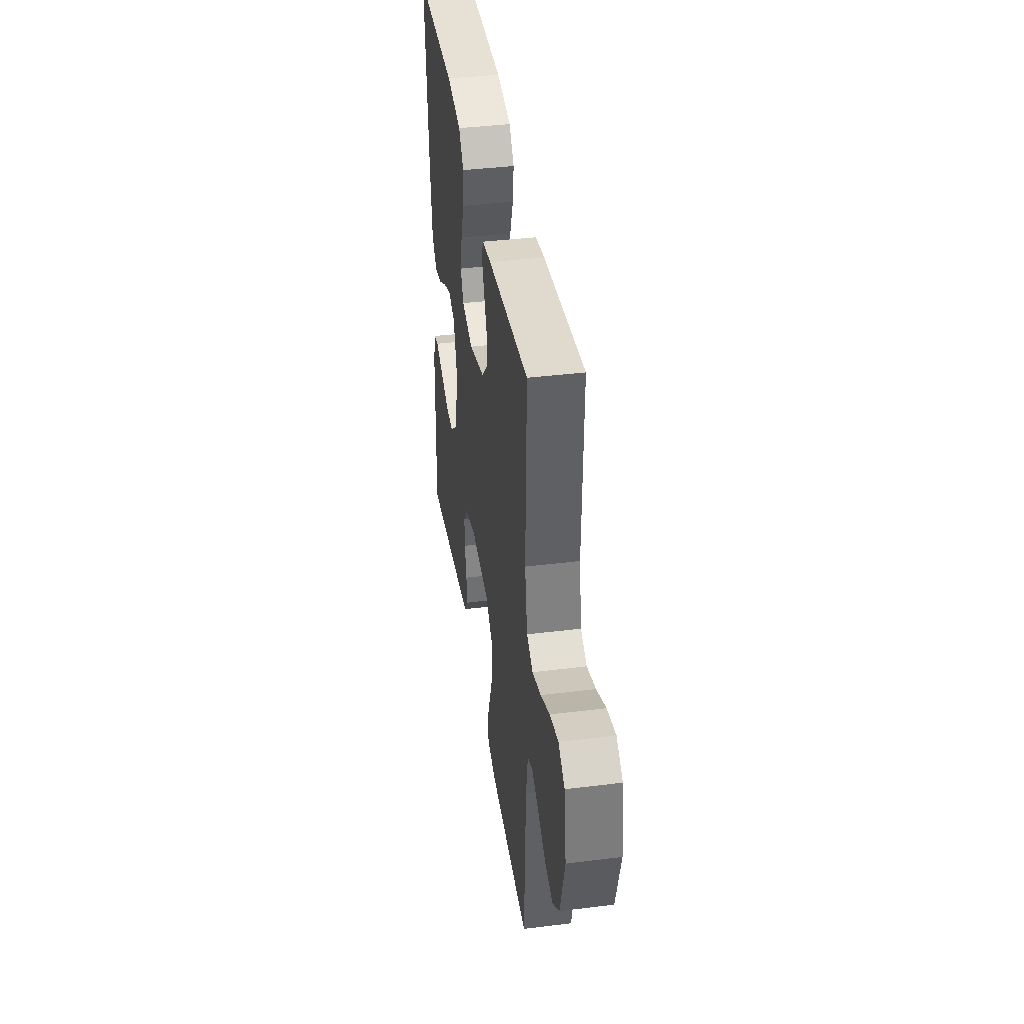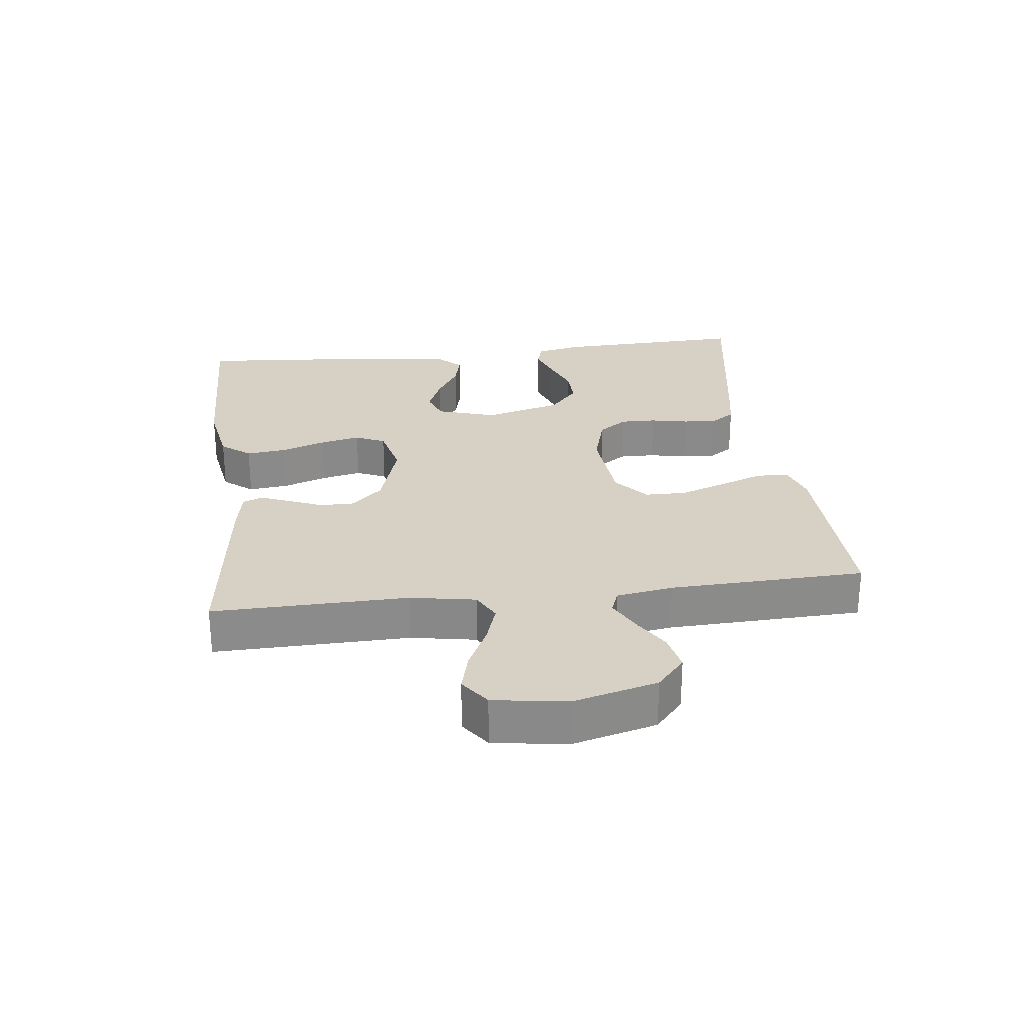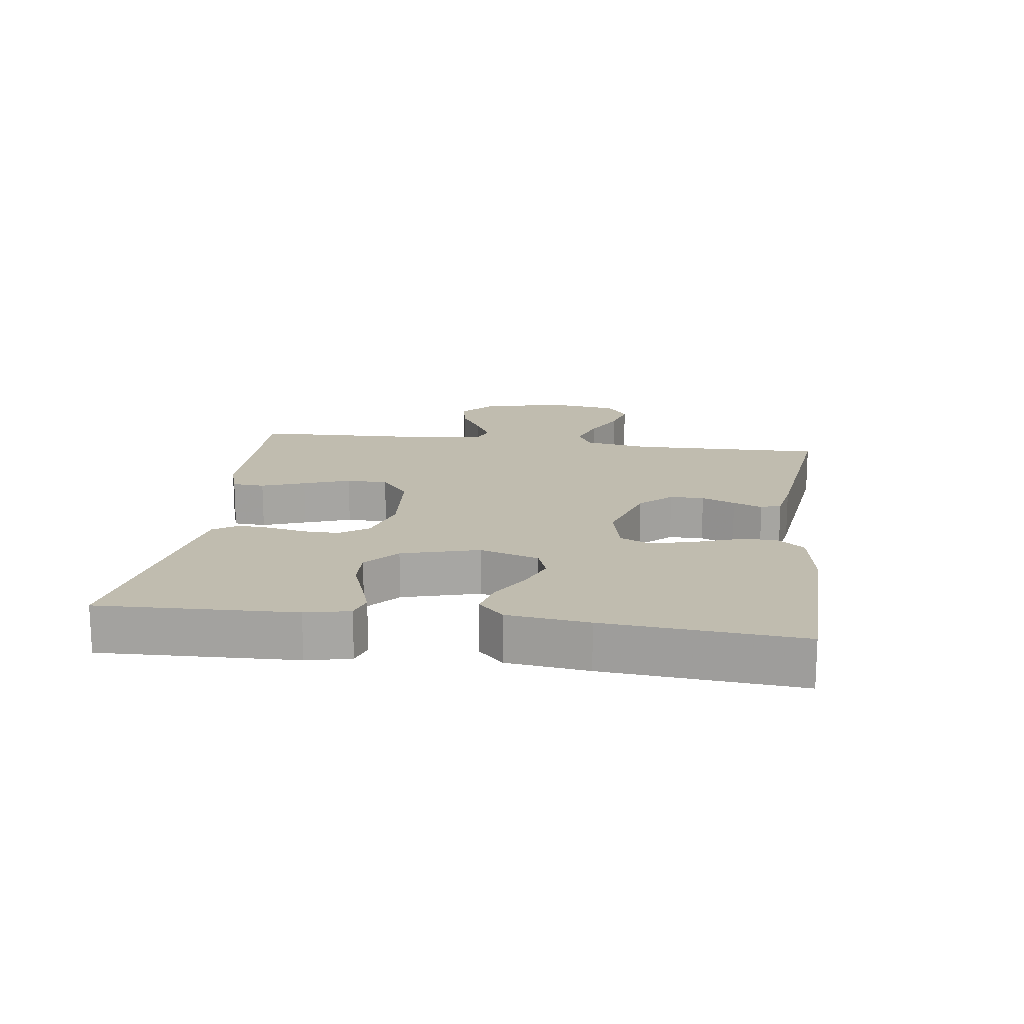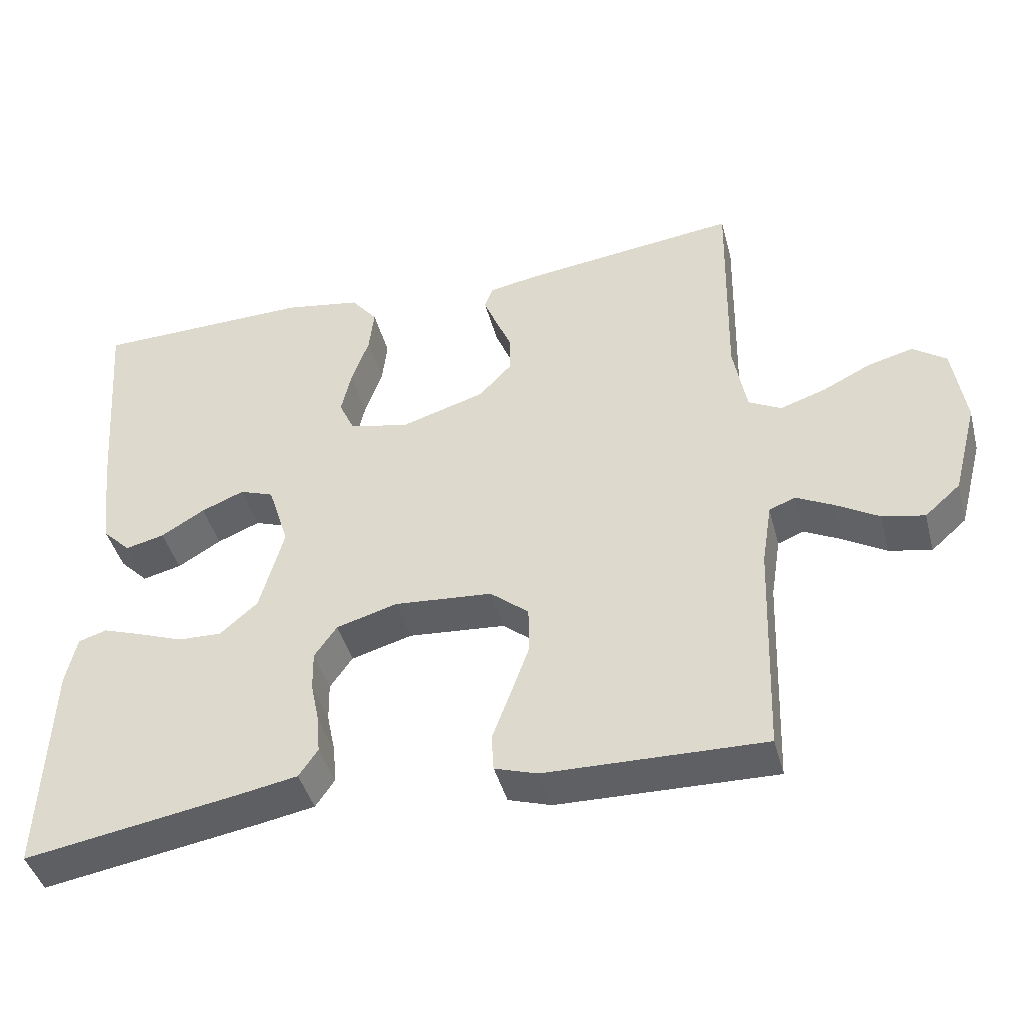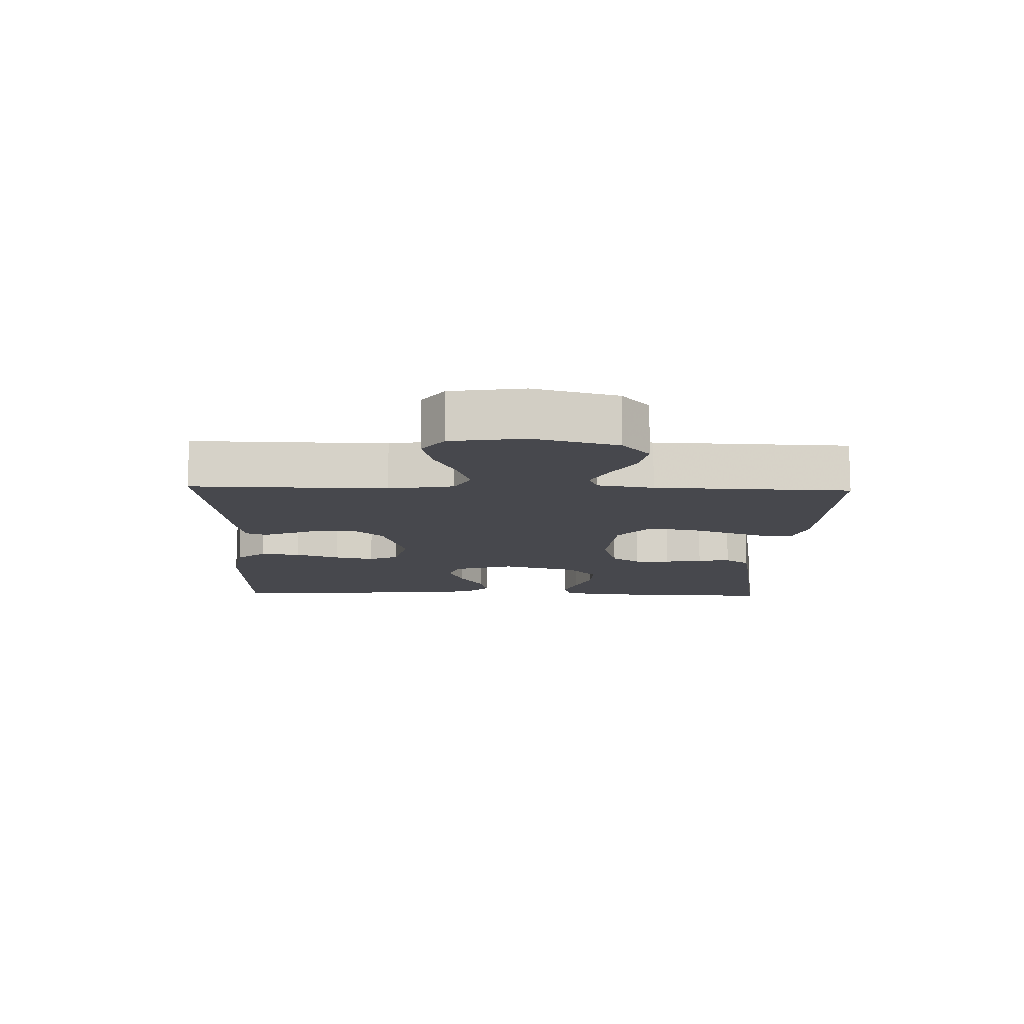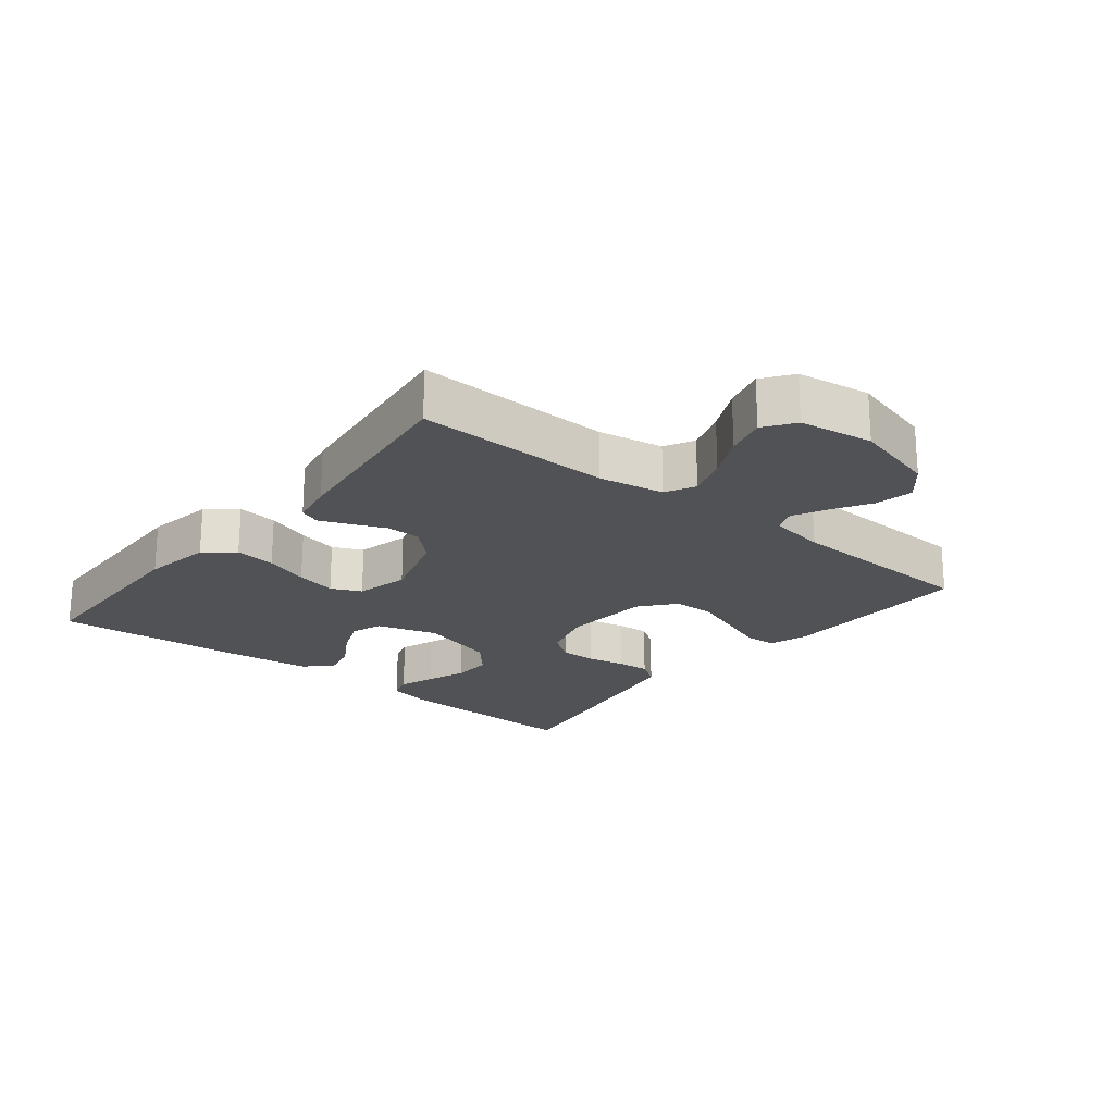
<metadata>
{"format":"obj","ext":"obj","renderer":"f3d","projection":"perspective","resolution":1024,"background":"white","views":[{"elev":40.2,"azim":81.3,"up":"+Z"},{"elev":26.6,"azim":83.1,"up":"+Y"},{"elev":16.3,"azim":-82.2,"up":"+Y"},{"elev":-43.3,"azim":14.7,"up":"+Z"},{"elev":-11.7,"azim":88.3,"up":"+Y"},{"elev":-21.3,"azim":51.2,"up":"+Y"}]}
</metadata>
<code>
v -0.5 0.07 0.5
v -0.2 0.07 0.506
v -0.094 0.07 0.488
v -0.058 0.07 0.443
v -0.065 0.07 0.381
v -0.089 0.07 0.313
v -0.103 0.07 0.251
v -0.082 0.07 0.205
v 0 0.07 0.186
v 0.117 0.07 0.222
v 0.162 0.07 0.27
v 0.162 0.07 0.323
v 0.14 0.07 0.375
v 0.122 0.07 0.42
v 0.134 0.07 0.451
v 0.2 0.07 0.463
v 0.5 0.07 0.5
v 0.494 0.07 0.2
v 0.512 0.07 0.1
v 0.557 0.07 0.076
v 0.62 0.07 0.097
v 0.687 0.07 0.13
v 0.749 0.07 0.146
v 0.795 0.07 0.113
v 0.812 0.07 0
v 0.778 0.07 -0.129
v 0.729 0.07 -0.172
v 0.671 0.07 -0.16
v 0.612 0.07 -0.125
v 0.561 0.07 -0.099
v 0.525 0.07 -0.113
v 0.511 0.07 -0.2
v 0.5 0.07 -0.5
v 0.2 0.07 -0.493
v 0.141 0.07 -0.474
v 0.138 0.07 -0.424
v 0.163 0.07 -0.357
v 0.189 0.07 -0.285
v 0.188 0.07 -0.221
v 0.135 0.07 -0.177
v 0 0.07 -0.166
v -0.084 0.07 -0.19
v -0.115 0.07 -0.234
v -0.114 0.07 -0.289
v -0.102 0.07 -0.347
v -0.098 0.07 -0.398
v -0.124 0.07 -0.436
v -0.2 0.07 -0.45
v -0.5 0.07 -0.5
v -0.489 0.07 -0.2
v -0.474 0.07 -0.132
v -0.435 0.07 -0.12
v -0.38 0.07 -0.139
v -0.318 0.07 -0.162
v -0.258 0.07 -0.164
v -0.206 0.07 -0.119
v -0.173 0.07 0
v -0.202 0.07 0.092
v -0.249 0.07 0.109
v -0.308 0.07 0.085
v -0.368 0.07 0.049
v -0.422 0.07 0.036
v -0.461 0.07 0.075
v -0.476 0.07 0.2
v -0.5 0 0.5
v -0.2 0 0.506
v -0.094 0 0.488
v -0.058 0 0.443
v -0.065 0 0.381
v -0.089 0 0.313
v -0.103 0 0.251
v -0.082 0 0.205
v 0 0 0.186
v 0.117 0 0.222
v 0.162 0 0.27
v 0.162 0 0.323
v 0.14 0 0.375
v 0.122 0 0.42
v 0.134 0 0.451
v 0.2 0 0.463
v 0.5 0 0.5
v 0.494 0 0.2
v 0.512 0 0.1
v 0.557 0 0.076
v 0.62 0 0.097
v 0.687 0 0.13
v 0.749 0 0.146
v 0.795 0 0.113
v 0.812 0 0
v 0.778 0 -0.129
v 0.729 0 -0.172
v 0.671 0 -0.16
v 0.612 0 -0.125
v 0.561 0 -0.099
v 0.525 0 -0.113
v 0.511 0 -0.2
v 0.5 0 -0.5
v 0.2 0 -0.493
v 0.141 0 -0.474
v 0.138 0 -0.424
v 0.163 0 -0.357
v 0.189 0 -0.285
v 0.188 0 -0.221
v 0.135 0 -0.177
v 0 0 -0.166
v -0.084 0 -0.19
v -0.115 0 -0.234
v -0.114 0 -0.289
v -0.102 0 -0.347
v -0.098 0 -0.398
v -0.124 0 -0.436
v -0.2 0 -0.45
v -0.5 0 -0.5
v -0.489 0 -0.2
v -0.474 0 -0.132
v -0.435 0 -0.12
v -0.38 0 -0.139
v -0.318 0 -0.162
v -0.258 0 -0.164
v -0.206 0 -0.119
v -0.173 0 0
v -0.202 0 0.092
v -0.249 0 0.109
v -0.308 0 0.085
v -0.368 0 0.049
v -0.422 0 0.036
v -0.461 0 0.075
v -0.476 0 0.2
f 4 5 6
f 3 4 6
f 2 3 6
f 1 2 6
f 64 1 6
f 63 64 6
f 62 63 6
f 61 62 6
f 60 61 6
f 59 60 6 7
f 58 59 7 8
f 57 58 8 9
f 56 57 9 10
f 52 53 54
f 51 52 54
f 50 51 54
f 49 50 54
f 48 49 54
f 47 48 54
f 46 47 54
f 45 46 54
f 44 45 54
f 43 44 54 55
f 42 43 55 56
f 35 36 37
f 34 35 37
f 33 34 37
f 32 33 37
f 31 32 37 38
f 27 28 29
f 26 27 29
f 25 26 29
f 24 25 29
f 23 24 29
f 22 23 29
f 21 22 29
f 20 21 29 30
f 19 20 30 31
f 16 17 18
f 15 16 18
f 14 15 18
f 13 14 18
f 12 13 18
f 18 19 31
f 12 18 31
f 11 12 31
f 41 42 56 10
f 31 38 39
f 31 39 40
f 31 40 41
f 11 31 41
f 10 11 41
f 70 69 68
f 70 68 67
f 70 67 66
f 70 66 65
f 70 65 128
f 70 128 127
f 70 127 126
f 70 126 125
f 70 125 124
f 71 70 124 123
f 72 71 123 122
f 73 72 122 121
f 74 73 121 120
f 118 117 116
f 118 116 115
f 118 115 114
f 118 114 113
f 118 113 112
f 118 112 111
f 118 111 110
f 118 110 109
f 118 109 108
f 119 118 108 107
f 120 119 107 106
f 101 100 99
f 101 99 98
f 101 98 97
f 101 97 96
f 102 101 96 95
f 93 92 91
f 93 91 90
f 93 90 89
f 93 89 88
f 93 88 87
f 93 87 86
f 93 86 85
f 94 93 85 84
f 95 94 84 83
f 82 81 80
f 82 80 79
f 82 79 78
f 82 78 77
f 82 77 76
f 95 83 82
f 95 82 76
f 95 76 75
f 74 120 106 105
f 103 102 95
f 104 103 95
f 105 104 95
f 105 95 75
f 105 75 74
f 1 65 66 2
f 2 66 67 3
f 3 67 68 4
f 4 68 69 5
f 5 69 70 6
f 6 70 71 7
f 7 71 72 8
f 8 72 73 9
f 9 73 74 10
f 10 74 75 11
f 11 75 76 12
f 12 76 77 13
f 13 77 78 14
f 14 78 79 15
f 15 79 80 16
f 16 80 81 17
f 17 81 82 18
f 18 82 83 19
f 19 83 84 20
f 20 84 85 21
f 21 85 86 22
f 22 86 87 23
f 23 87 88 24
f 24 88 89 25
f 25 89 90 26
f 26 90 91 27
f 27 91 92 28
f 28 92 93 29
f 29 93 94 30
f 30 94 95 31
f 31 95 96 32
f 32 96 97 33
f 33 97 98 34
f 34 98 99 35
f 35 99 100 36
f 36 100 101 37
f 37 101 102 38
f 38 102 103 39
f 39 103 104 40
f 40 104 105 41
f 41 105 106 42
f 42 106 107 43
f 43 107 108 44
f 44 108 109 45
f 45 109 110 46
f 46 110 111 47
f 47 111 112 48
f 48 112 113 49
f 49 113 114 50
f 50 114 115 51
f 51 115 116 52
f 52 116 117 53
f 53 117 118 54
f 54 118 119 55
f 55 119 120 56
f 56 120 121 57
f 57 121 122 58
f 58 122 123 59
f 59 123 124 60
f 60 124 125 61
f 61 125 126 62
f 62 126 127 63
f 63 127 128 64
f 64 128 65 1

</code>
